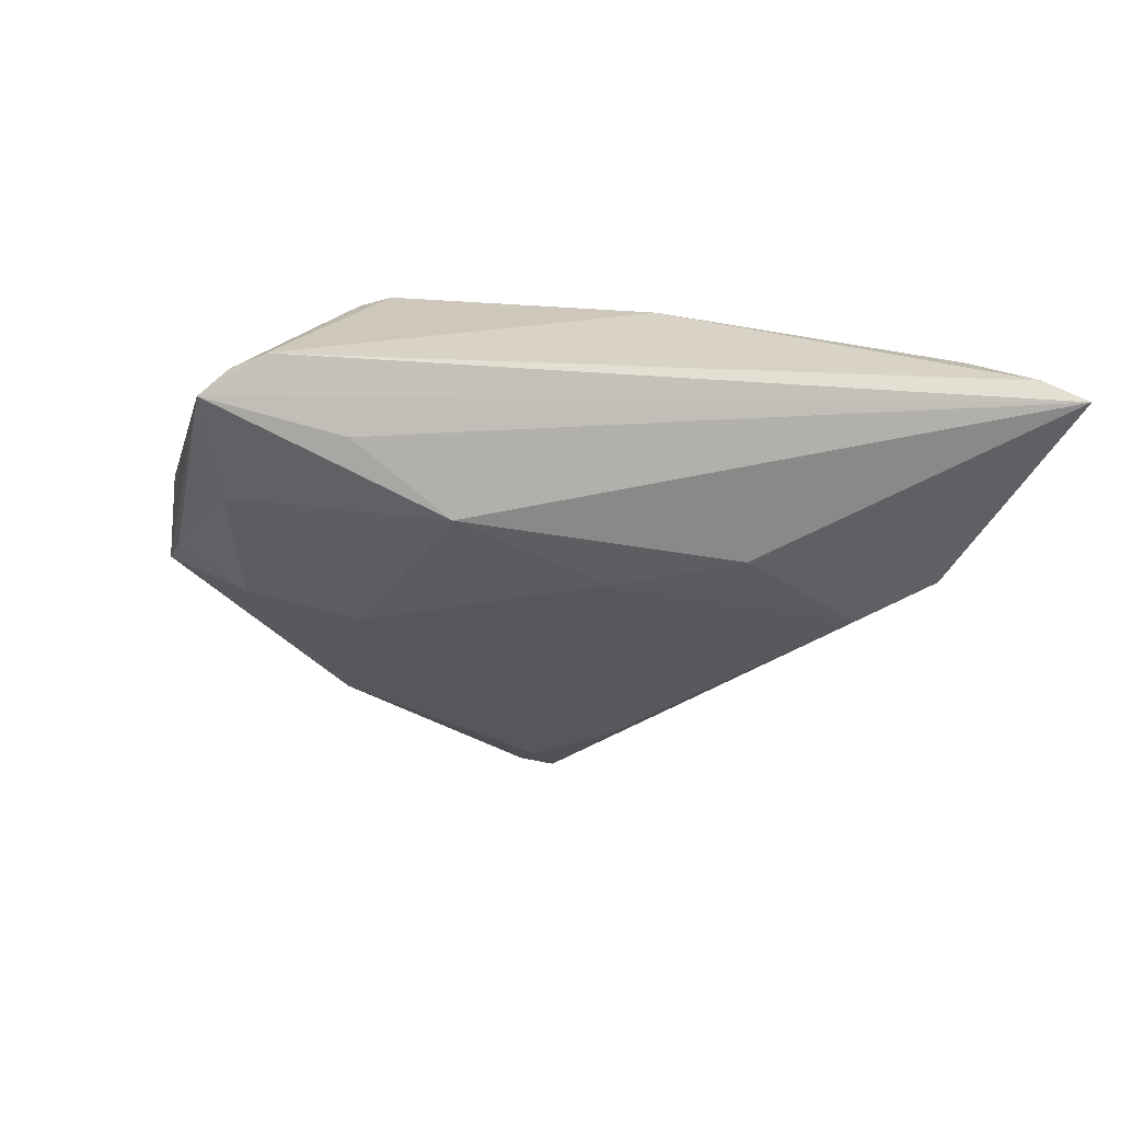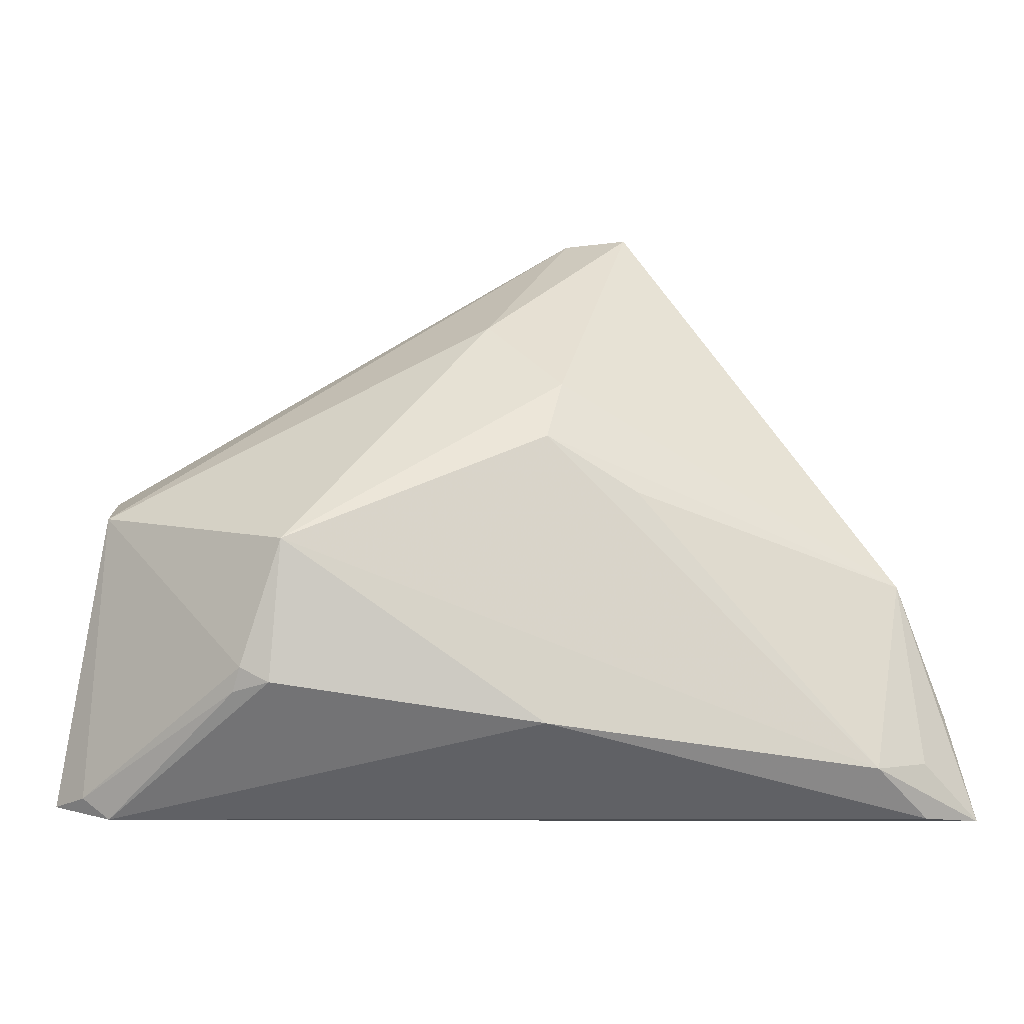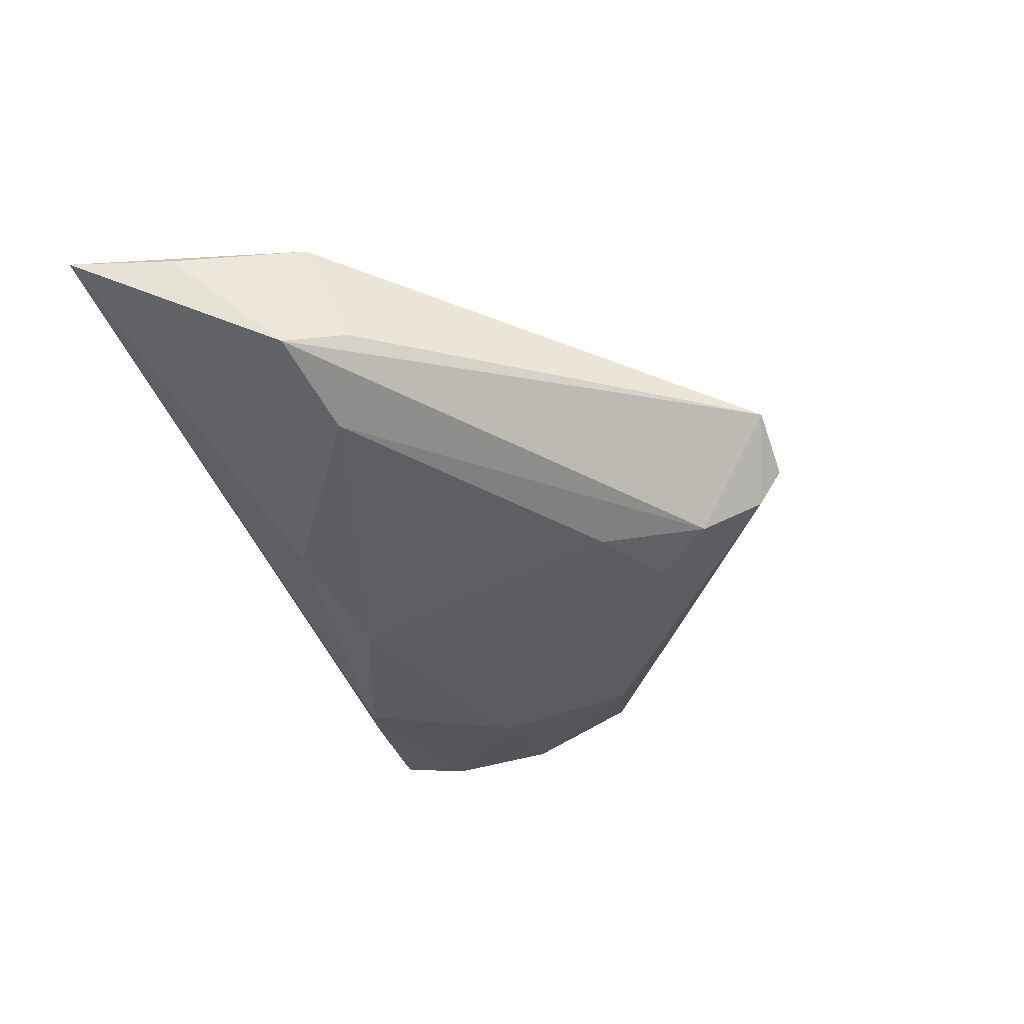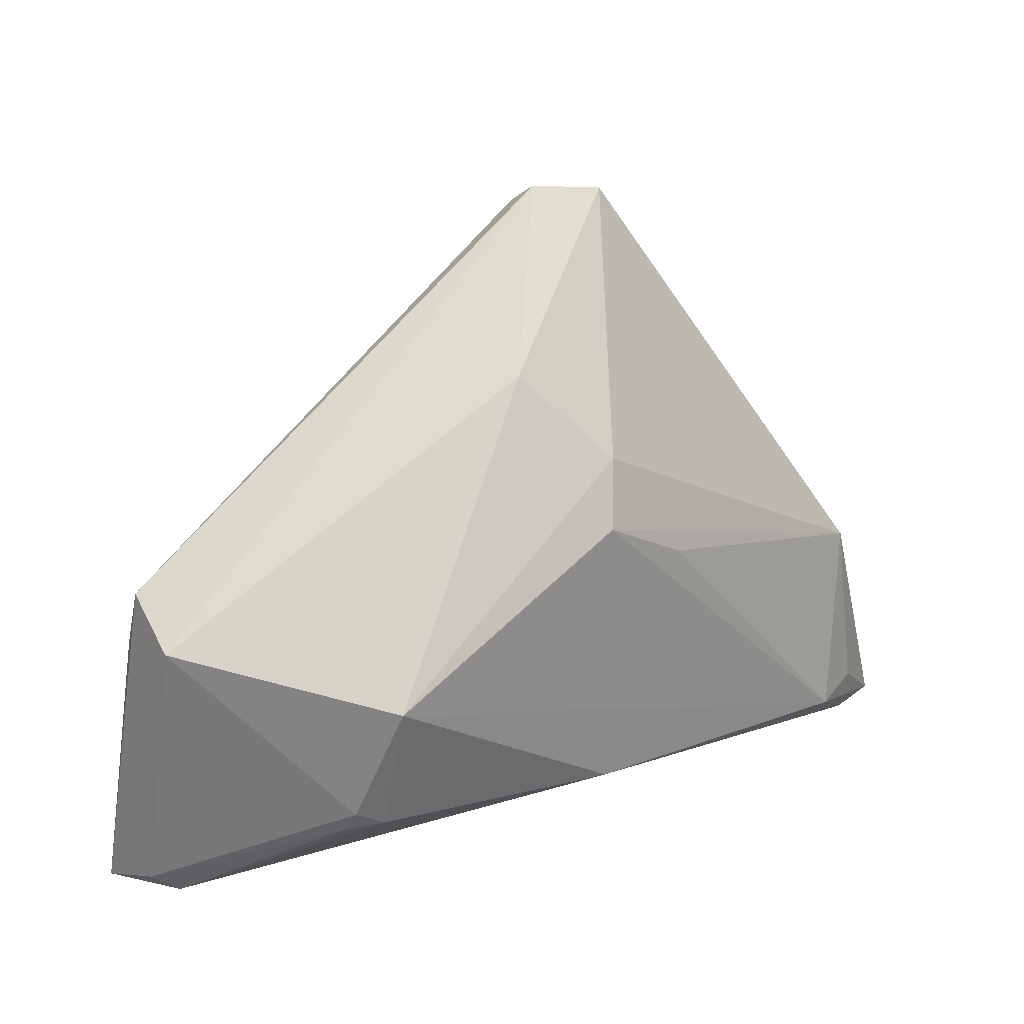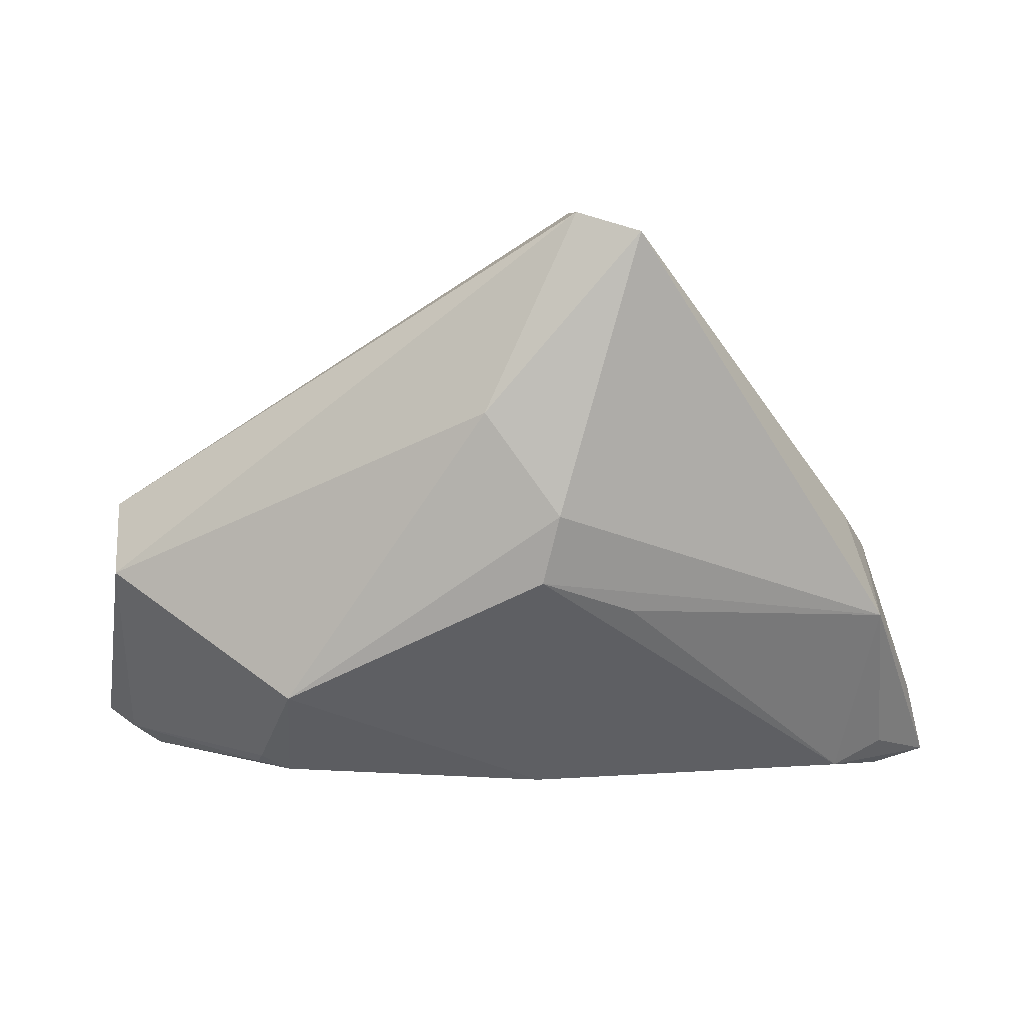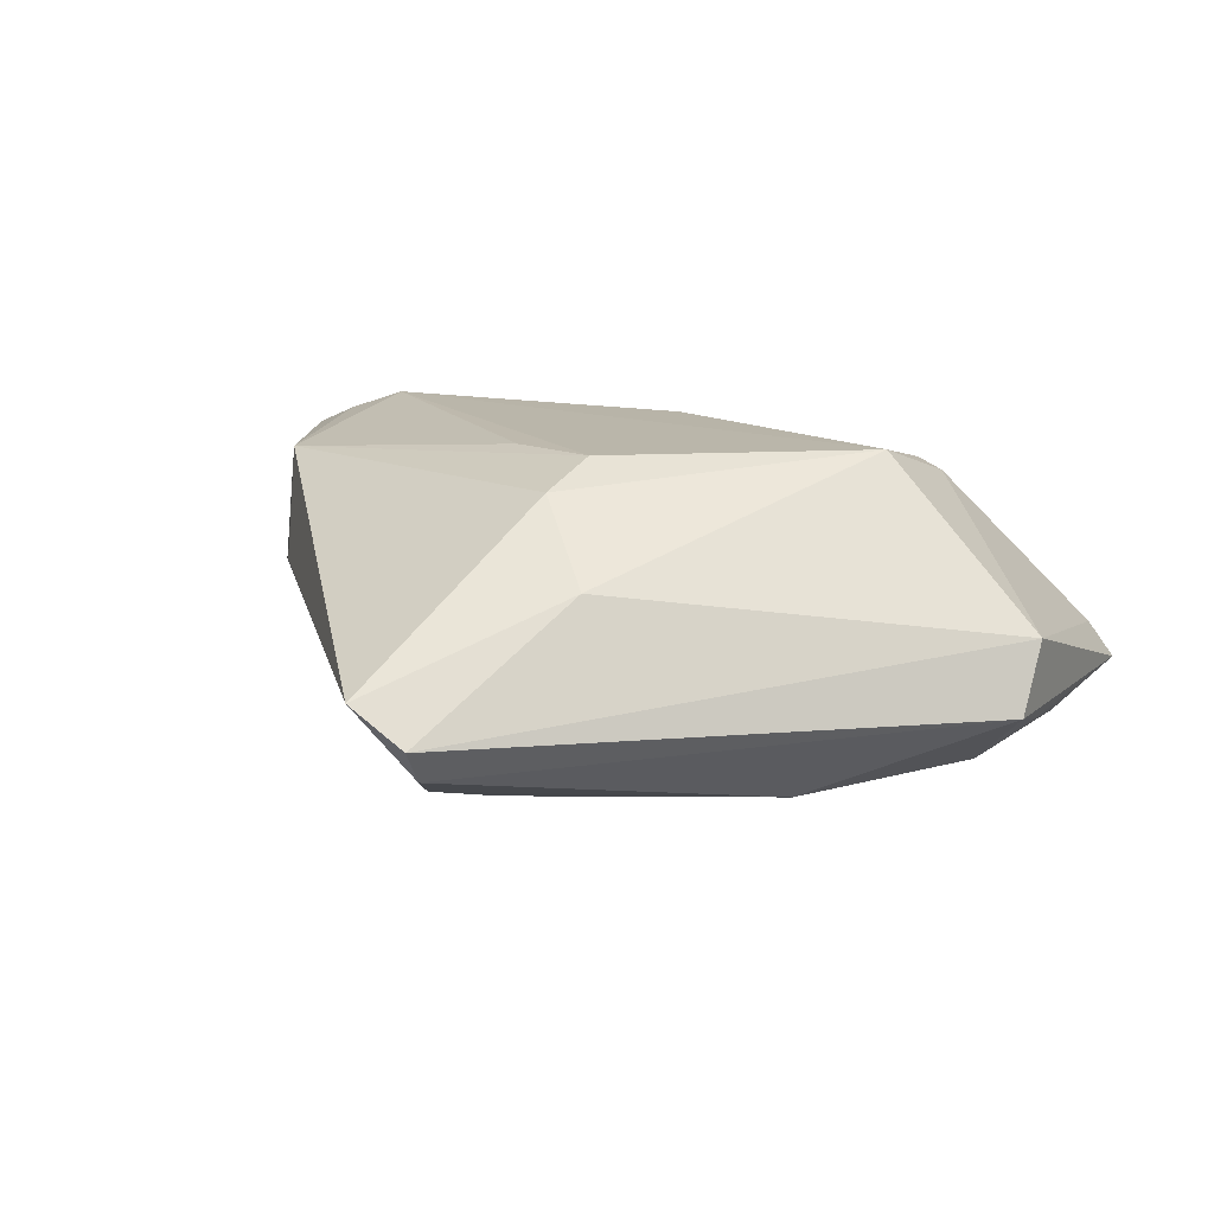
<metadata>
{"format":"obj","ext":"obj","renderer":"f3d","projection":"perspective","resolution":1024,"background":"white","views":[{"elev":-28.5,"azim":-21.7,"up":"+Z"},{"elev":-15.0,"azim":-11.1,"up":"+Y"},{"elev":-31.0,"azim":109.7,"up":"+Z"},{"elev":25.9,"azim":-38.3,"up":"+Y"},{"elev":40.9,"azim":-9.5,"up":"+Y"},{"elev":13.7,"azim":-161.7,"up":"+Z"}]}
</metadata>
<code>
v 0.04318 -0.03654 0.02007
v 0.05847 -0.04212 0.01416
v 0.005397 0.02406 -0.01781
v 0.04685 -0.005983 0.00164
v -0.05512 -0.03933 -0.00681
v -0.03762 -0.02838 0.01347
v -0.05168 -0.04212 -0.005562
v -0.05242 0.0007707 -0.009554
v -0.05291 -0.006737 -0.01143
v -0.03065 -0.01131 -0.02007
v 0.009283 0.03915 -0.01193
v 0.01382 0.018 -0.01622
v -0.002716 -0.02344 -0.01588
v 0.003336 0.013 0.01672
v 0.04835 -0.01196 0.01588
v -0.03284 -0.01025 0.02007
v 0.05036 -0.03538 0.01761
v 0.05094 -0.04212 0.01573
v 0.0003571 -0.0321 0.01991
v 0.0168 0.04168 -0.002686
v 0.01247 -0.001925 0.01969
v -0.04077 -0.03823 -0.01176
v -0.02646 -0.03291 -0.01669
v 0.0006646 0.004873 0.01998
v 0.0146 -0.02664 -0.0108
v -0.004688 0.02346 0.007371
v -0.03348 -0.02755 0.01636
v 0.009487 0.04212 -0.007603
v 0.05484 -0.0287 0.01388
v -0.03704 -0.02558 0.01513
v -0.04498 -0.01073 -0.0186
v -0.05368 -0.003589 -0.0005828
v -0.05215 -0.02774 -0.0163
v -0.02636 0.008624 -0.01955
v 0.01135 0.03169 -0.0155
v 0.0507 -0.01354 -0.0001083
v -0.05847 -0.03995 -0.01155
v 0.03905 -0.0103 -0.006765
f 2 37 22
f 3 13 10
f 7 37 2
f 30 27 16
f 16 32 30
f 15 4 20
f 25 38 2
f 13 38 25
f 23 10 13
f 23 22 37
f 13 25 23
f 2 22 23
f 23 25 2
f 34 35 3
f 3 10 34
f 10 31 34
f 12 13 3
f 12 38 13
f 3 35 12
f 35 38 12
f 36 38 35
f 20 4 36
f 36 35 20
f 2 38 36
f 4 15 36
f 27 7 19
f 16 27 19
f 5 32 37
f 5 30 32
f 37 7 5
f 6 7 27
f 27 30 6
f 6 5 7
f 30 5 6
f 2 15 17
f 16 24 14
f 14 15 20
f 24 15 14
f 26 32 16
f 16 14 26
f 26 28 32
f 26 14 20
f 20 28 26
f 32 28 8
f 37 32 8
f 8 9 37
f 8 34 31
f 31 9 8
f 35 34 11
f 20 35 11
f 11 28 20
f 11 8 28
f 34 8 11
f 29 15 2
f 2 36 29
f 29 36 15
f 18 7 2
f 18 19 7
f 21 15 24
f 37 9 33
f 33 9 31
f 33 23 37
f 10 23 33
f 33 31 10
f 19 18 1
f 1 21 24
f 2 17 1
f 1 18 2
f 1 17 15
f 15 21 1
f 1 24 16
f 16 19 1

</code>
